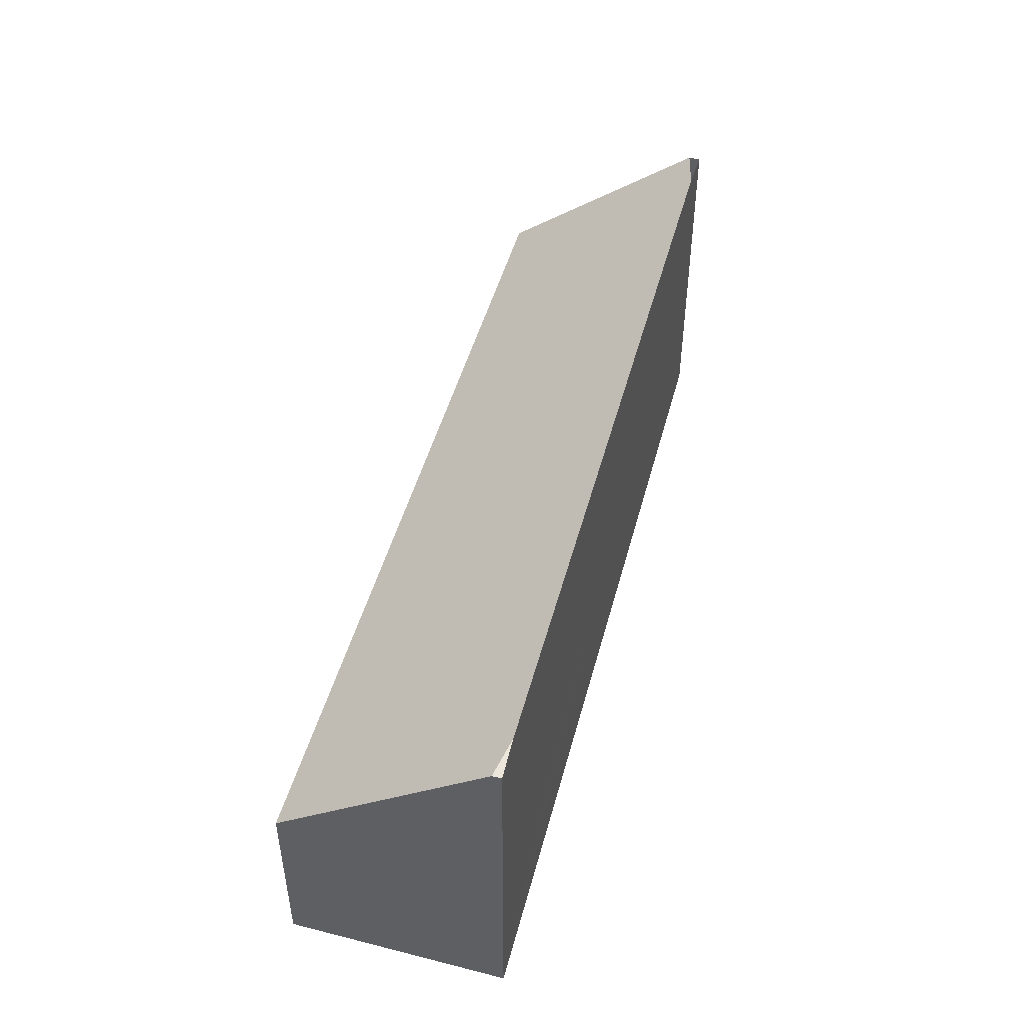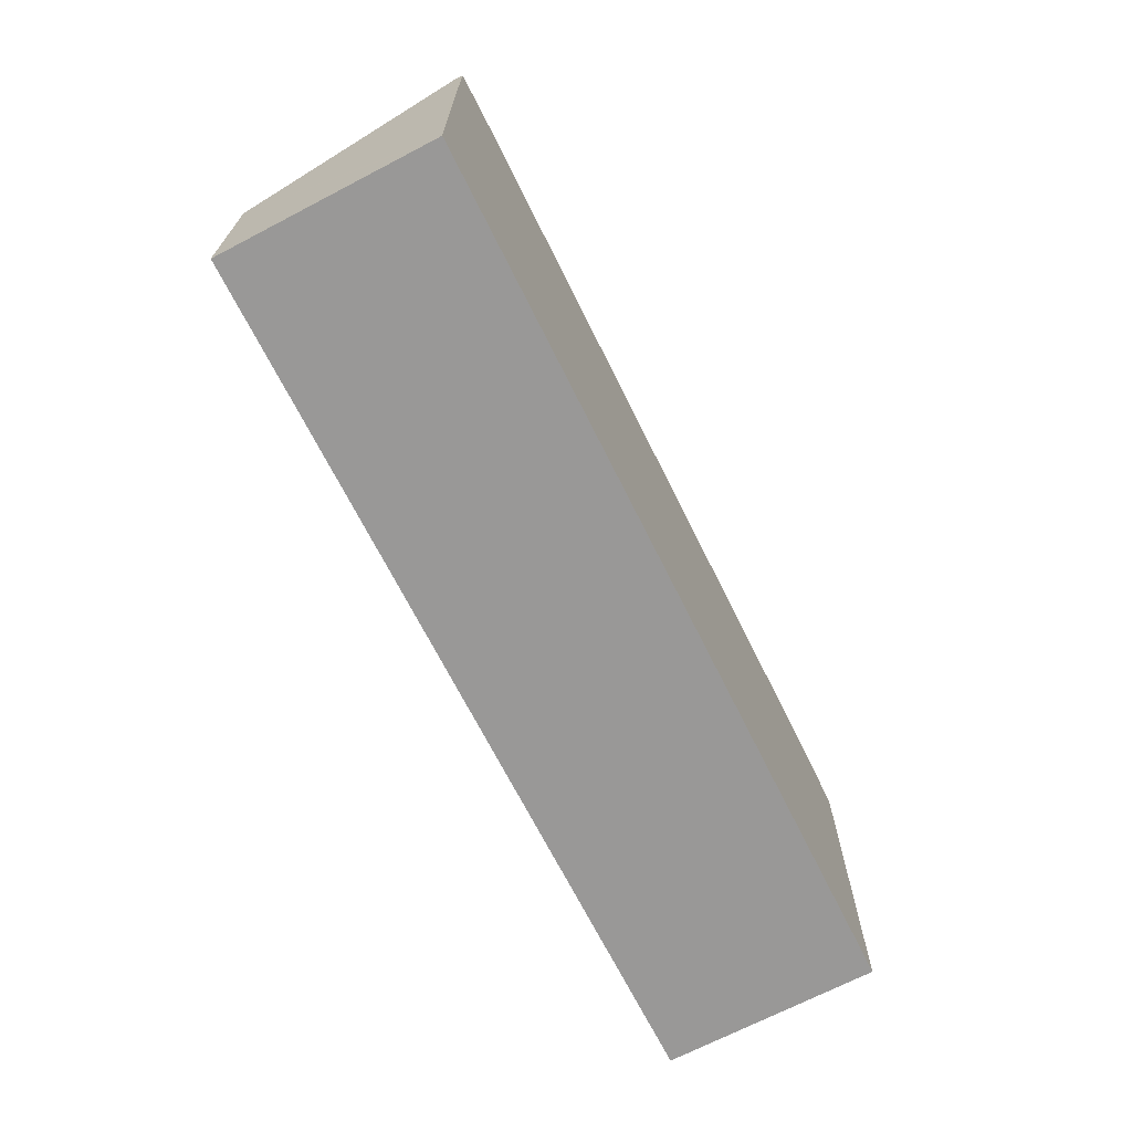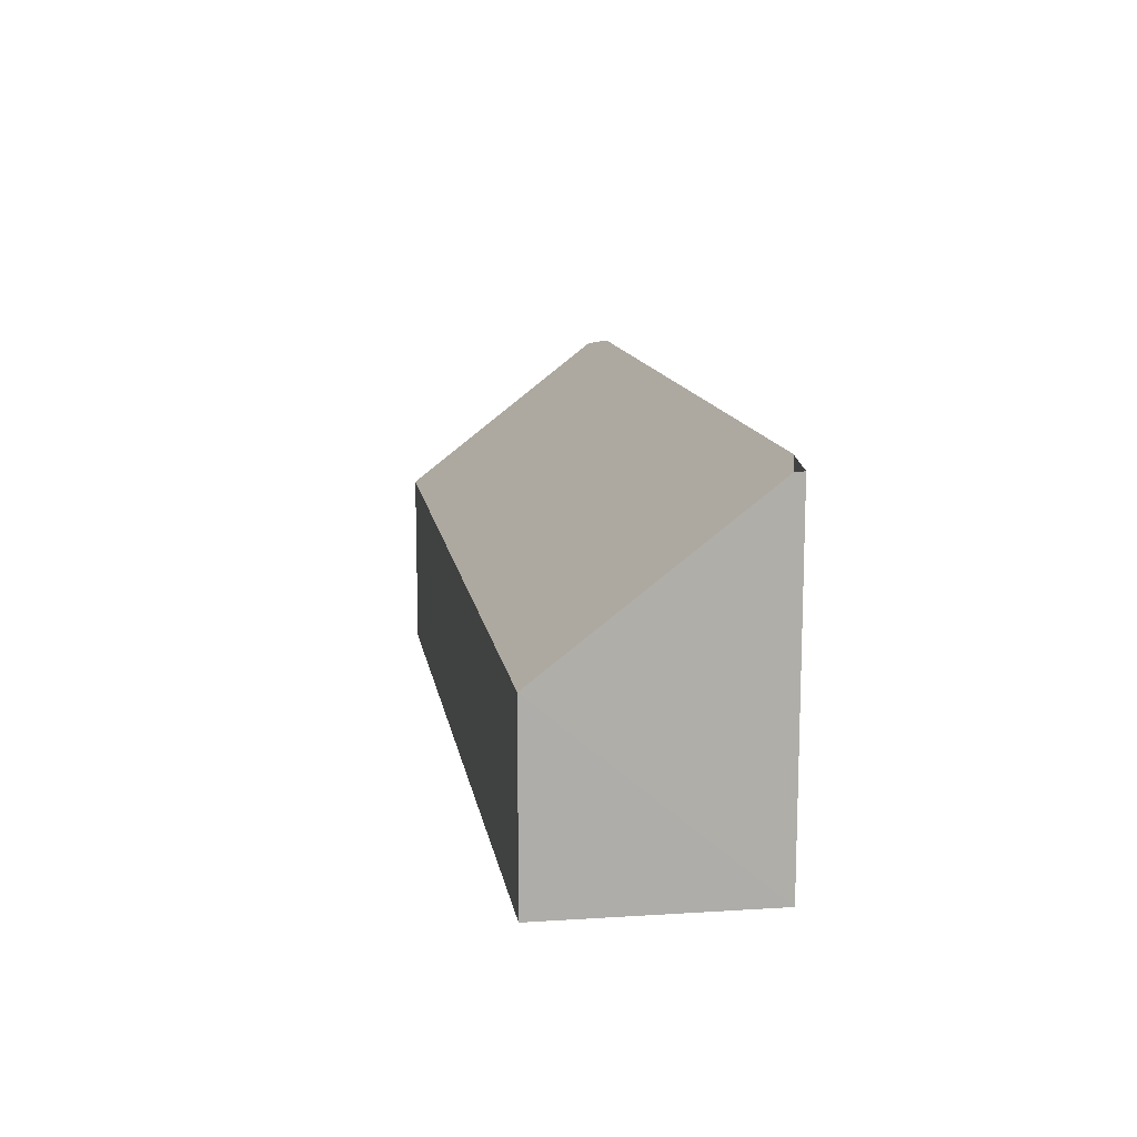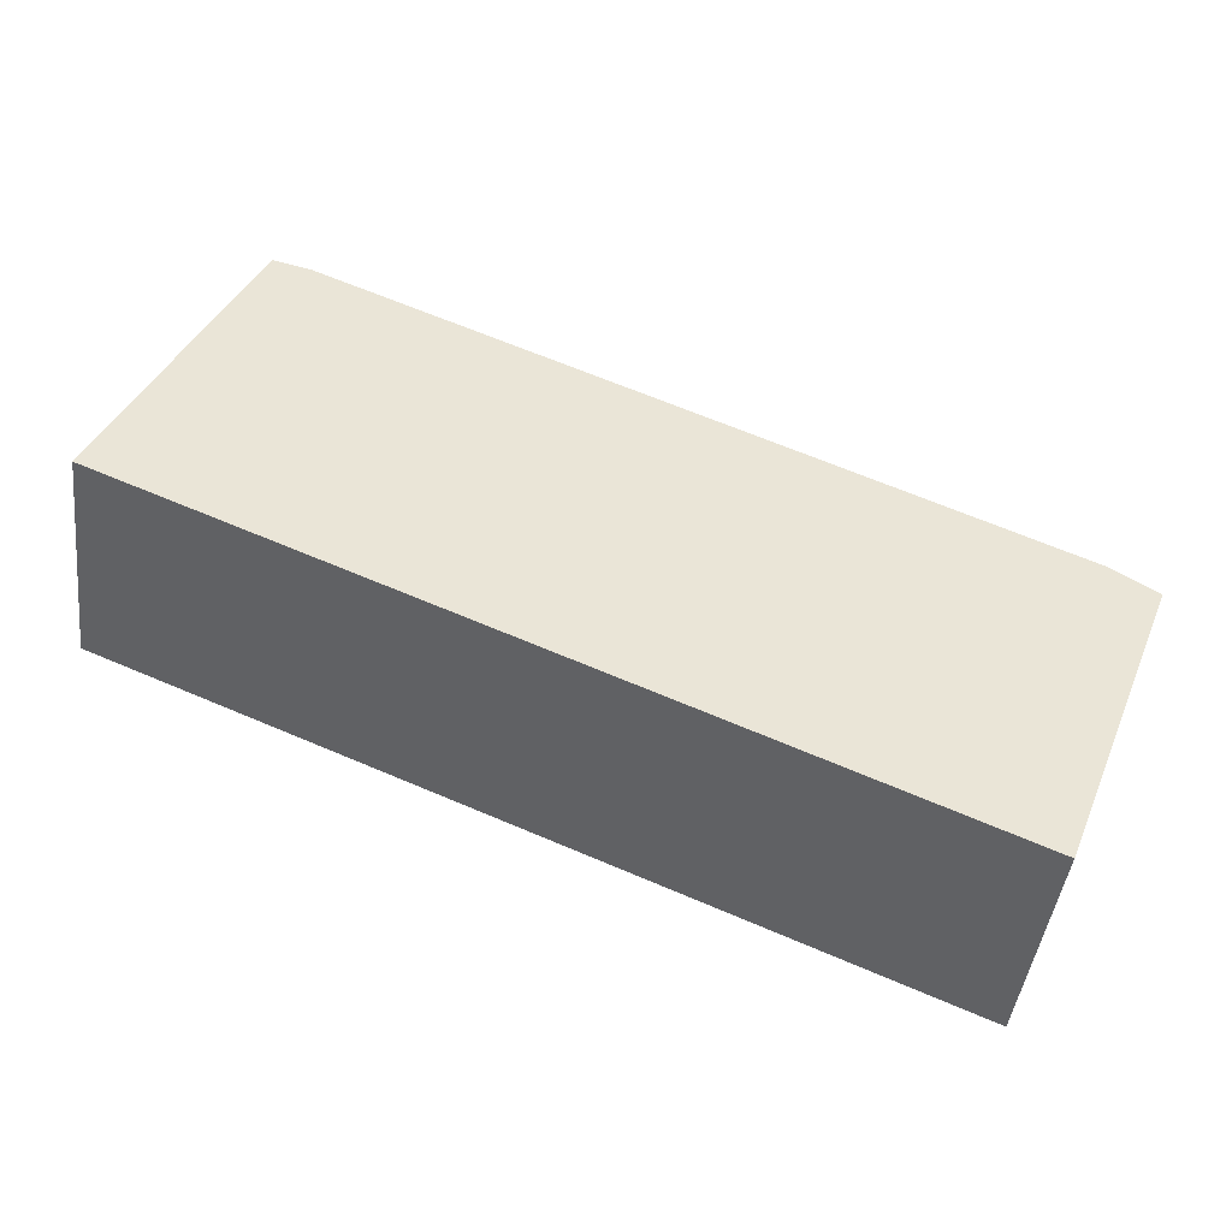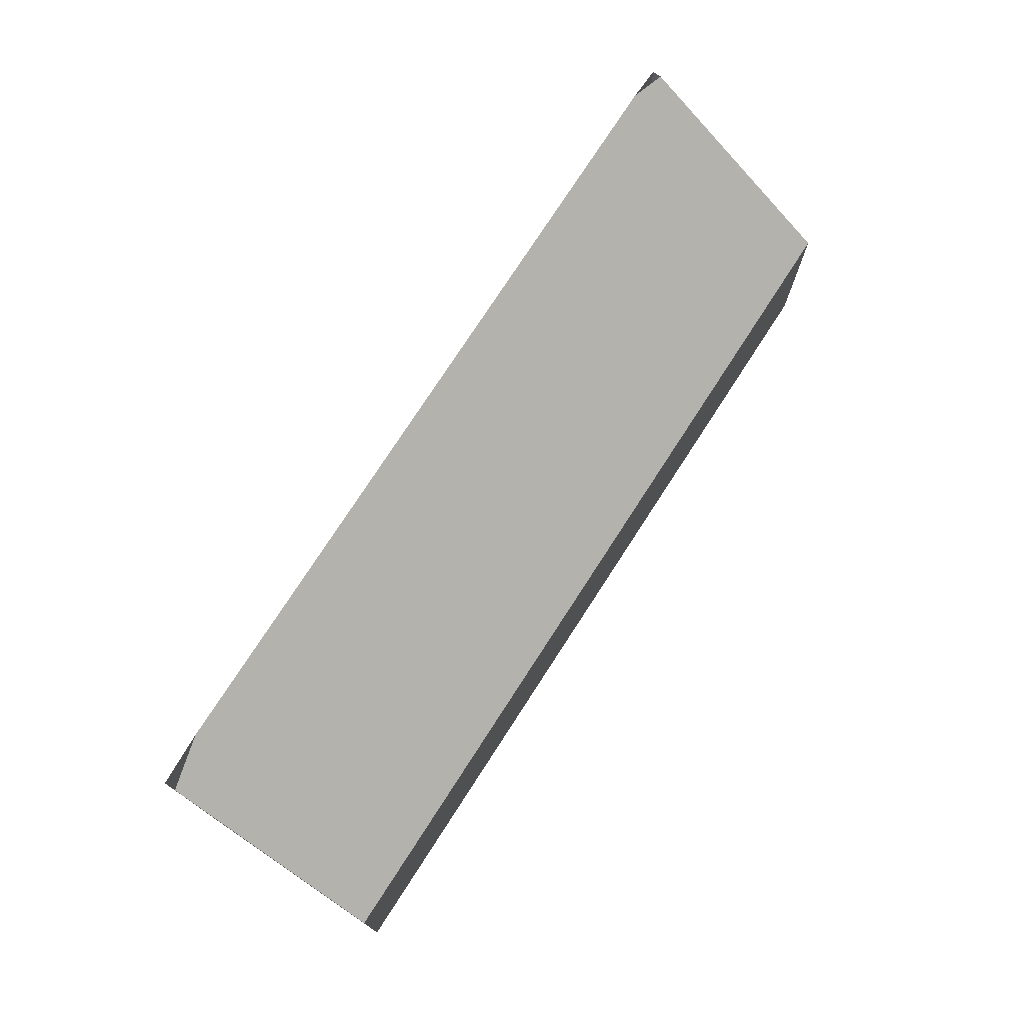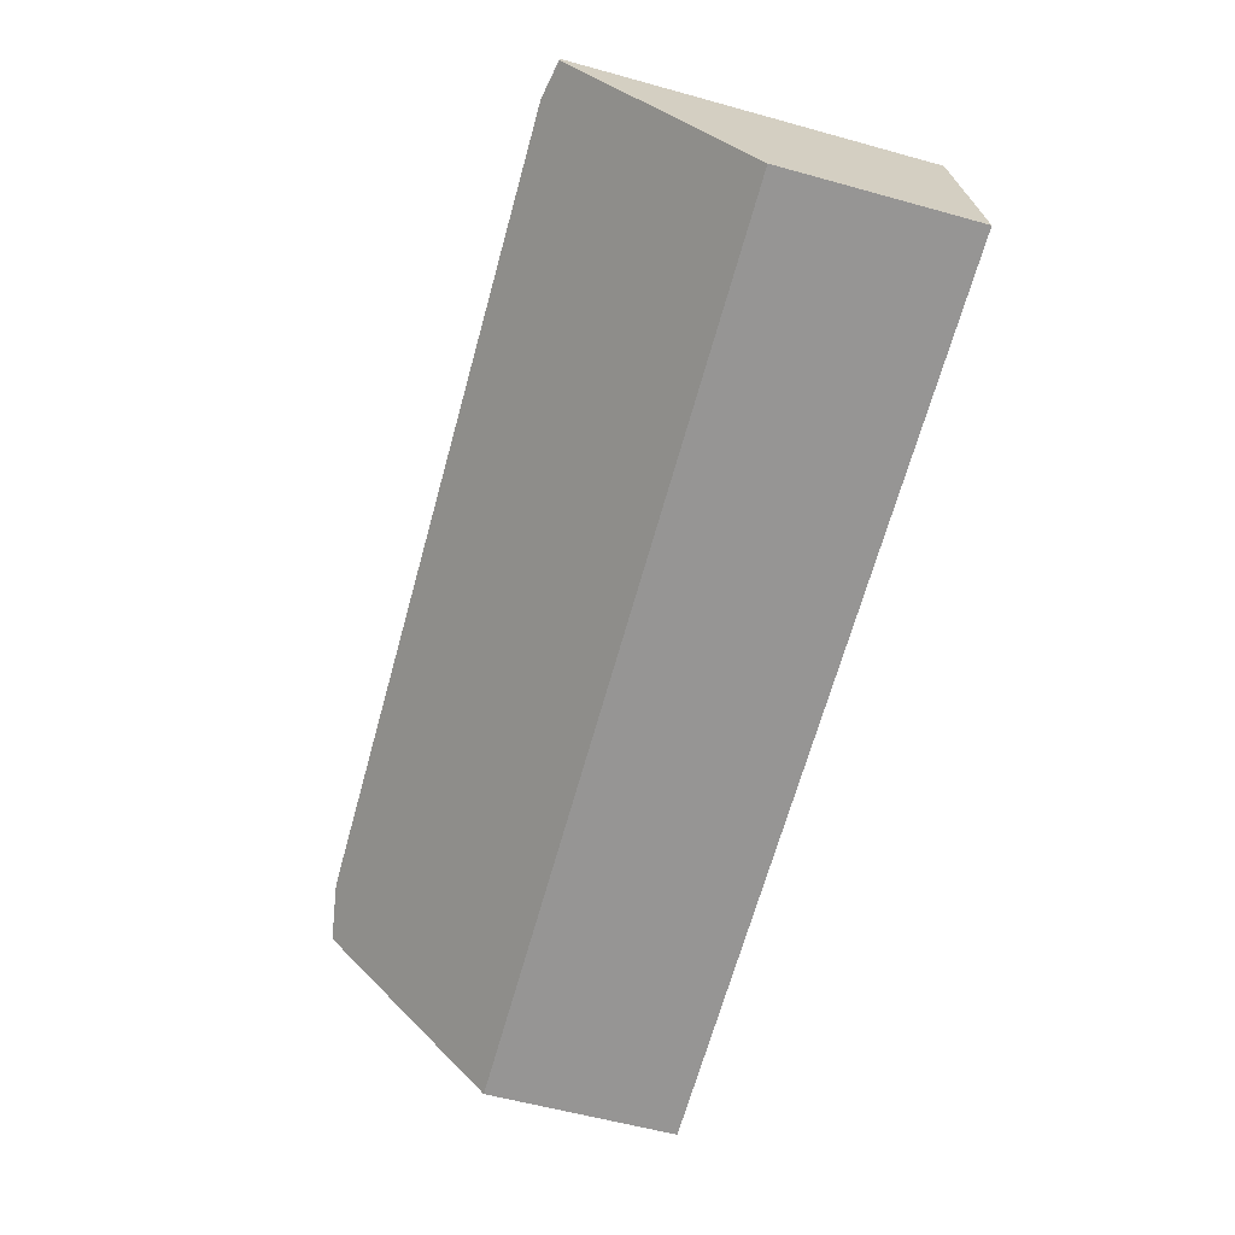
<metadata>
{"format":"obj","ext":"obj","renderer":"f3d","projection":"perspective","resolution":1024,"background":"white","views":[{"elev":48.0,"azim":-66.1,"up":"+Y"},{"elev":-68.7,"azim":-54.4,"up":"+Y"},{"elev":12.9,"azim":-90.2,"up":"+Y"},{"elev":40.1,"azim":21.8,"up":"+Z"},{"elev":74.4,"azim":131.8,"up":"+Y"},{"elev":-58.8,"azim":-105.9,"up":"+Z"}]}
</metadata>
<code>
v  0.536 2.828 1.681
v  0 1.473 9.02e-17
v  0.234 2.772 1.655
v  6.939 1.473 -1.089
v  6.757 2.805 0.675
v  7.158 2.731 0.515
v  0.244 -1.058e-16 1.728
v  0.244 2.774 1.728
v  0.234 -1.013e-16 1.655
v  0 0 0
v  0.536 -1.029e-16 1.681
v  6.757 -4.133e-17 0.675
v  7.171 2.728 0.608
v  7.171 -3.723e-17 0.608
v  6.939 6.668e-17 -1.089
v  7.158 -3.153e-17 0.515
g defaultobject
f 1 2 3
f 2 1 4
f 4 1 5
f 4 5 6
f 3 7 8
f 7 3 2
f 7 2 9
f 9 2 10
f 7 1 8
f 1 7 5
f 5 7 11
f 5 11 12
f 5 12 13
f 13 12 14
f 14 6 13
f 6 14 4
f 4 14 15
f 15 14 16
f 15 2 4
f 2 15 10
f 16 10 15
f 10 16 14
f 10 14 12
f 10 12 11
f 10 11 9
f 9 11 7

</code>
